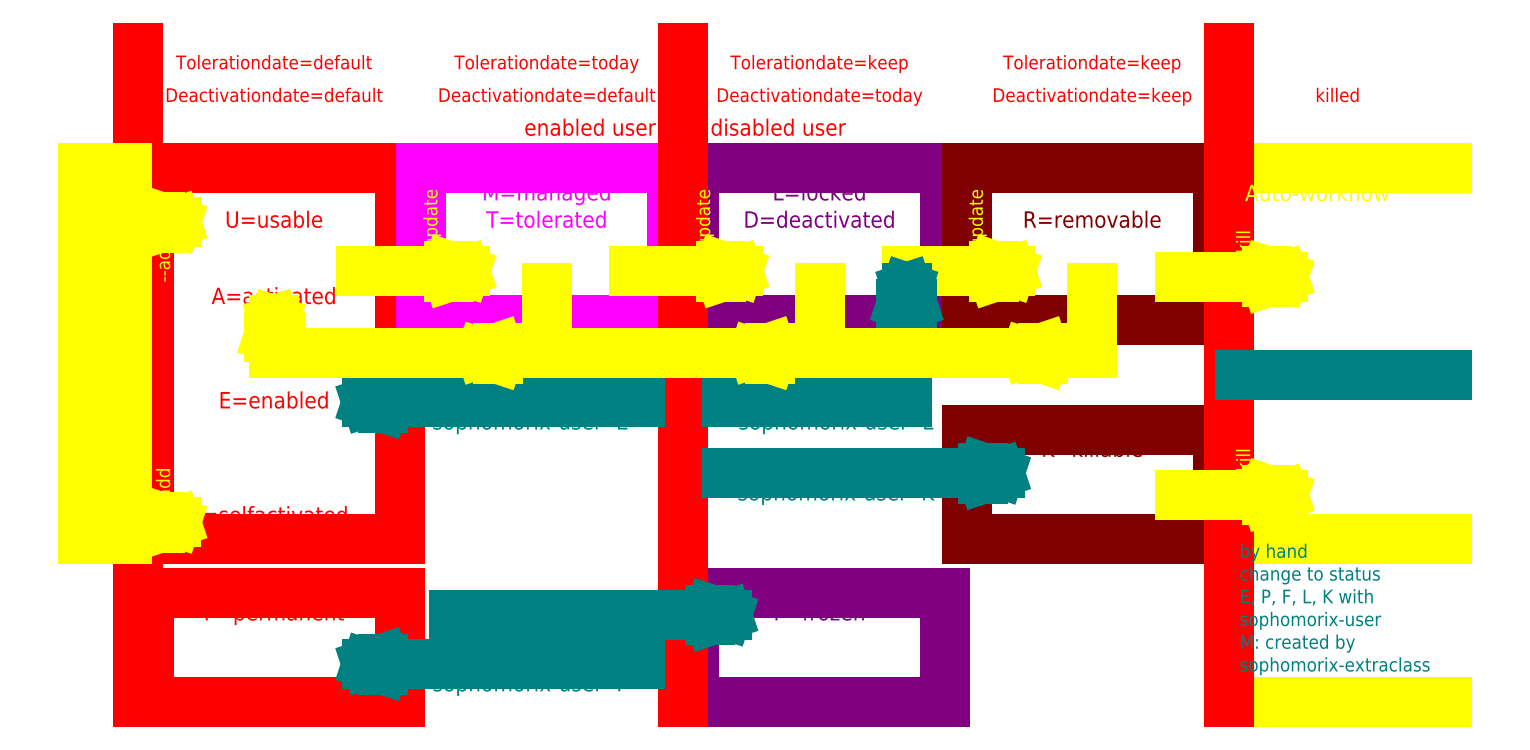
<metadata>
{"format":"dxf","ext":"dxf","renderer":"ezdxf+matplotlib","layout":"modelspace","background":"white","min_lineweight":24,"dpi":150}
</metadata>
<code>
0
SECTION
2
ENTITIES
0
LINE
8
help
10
50
20
200
11
50
21
100
0
LINE
8
help
10
150
20
200
11
150
21
100
0
MTEXT
8
enabled-disabled-killed
10
95
20
205
30
0
40
3
41
25.58
71
6
72
1
1
enabled user
7
standard
210
0
220
0
230
1
50
0
73
2
44
1
0
MTEXT
8
enabled-disabled-killed
10
105
20
205
30
0
40
3
41
26.58
71
4
72
1
1
disabled user
7
standard
210
0
220
0
230
1
50
0
73
2
44
1
0
LINE
8
UEAS
10
2
20
198
11
48
21
198
0
LINE
8
UEAS
10
48
20
198
11
48
21
130
0
LINE
8
UEAS
10
48
20
130
11
2
21
130
0
LINE
8
UEAS
10
2
20
130
11
2
21
198
0
LINE
8
T
10
52
20
198
11
98
21
198
0
LINE
8
T
10
98
20
198
11
98
21
170
0
LINE
8
T
10
98
20
170
11
52
21
170
0
LINE
8
T
10
52
20
170
11
52
21
198
0
LINE
8
D
10
102
20
198
11
148
21
198
0
LINE
8
D
10
148
20
198
11
148
21
170
0
LINE
8
D
10
148
20
170
11
102
21
170
0
LINE
8
D
10
102
20
170
11
102
21
198
0
LINE
8
RK
10
152
20
198
11
198
21
198
0
LINE
8
RK
10
198
20
198
11
198
21
170
0
LINE
8
RK
10
198
20
170
11
152
21
170
0
LINE
8
RK
10
152
20
170
11
152
21
198
0
LINE
8
P
10
2
20
120
11
48
21
120
0
LINE
8
P
10
48
20
120
11
48
21
100
0
LINE
8
P
10
48
20
100
11
2
21
100
0
LINE
8
P
10
2
20
100
11
2
21
120
0
MTEXT
8
P
10
25
20
118
30
0
40
3
41
25
71
2
72
1
1
P=permanent
7
standard
210
0
220
0
230
1
50
0
73
2
44
1
0
MTEXT
8
F
10
125
20
118
30
0
40
3
41
17
71
2
72
1
1
F=frozen
7
standard
210
0
220
0
230
1
50
0
73
2
44
1
0
LINE
8
F
10
102
20
120
11
148
21
120
0
LINE
8
F
10
148
20
120
11
148
21
100
0
LINE
8
F
10
148
20
100
11
102
21
100
0
LINE
8
F
10
102
20
100
11
102
21
120
0
MTEXT
8
K
10
175
20
148
30
0
40
3
41
18.33
71
2
72
1
1
K=killable
7
standard
210
0
220
0
230
1
50
0
73
2
44
1
0
LINE
8
K
10
152
20
150
11
198
21
150
0
LINE
8
K
10
198
20
150
11
198
21
130
0
LINE
8
K
10
198
20
130
11
152
21
130
0
LINE
8
K
10
152
20
130
11
152
21
150
0
LINE
8
auto-workflow
10
202
20
198
11
240
21
198
0
LINE
8
auto-workflow
10
202
20
130
11
240
21
130
0
LINE
8
auto-workflow
10
202
20
100
11
240
21
100
0
MTEXT
8
UEAS
10
24
20
132
30
0
40
3
41
30.67
71
8
72
1
1
S=selfactivated
7
standard
210
0
220
0
230
1
50
0
73
2
44
1
0
MTEXT
8
enabled-disabled-killed
10
25
20
211
30
0
40
2.5
41
41.39
71
5
72
1
1
Deactivationdate=default
7
standard
210
0
220
0
230
1
50
0
73
2
44
1
0
MTEXT
8
enabled-disabled-killed
10
25
20
217
30
0
40
2.5
41
38.06
71
5
72
1
1
Tolerationdate=default
7
standard
210
0
220
0
230
1
50
0
73
2
44
1
0
MTEXT
8
enabled-disabled-killed
10
75
20
217
30
0
40
2.5
41
35.28
71
5
72
1
1
Tolerationdate=today
7
standard
210
0
220
0
230
1
50
0
73
2
44
1
0
MTEXT
8
enabled-disabled-killed
10
75
20
211
30
0
40
2.5
41
41.39
71
5
72
1
1
Deactivationdate=default
7
standard
210
0
220
0
230
1
50
0
73
2
44
1
0
MTEXT
8
enabled-disabled-killed
10
125
20
217
30
0
40
2.5
41
33.61
71
5
72
1
1
Tolerationdate=keep
7
standard
210
0
220
0
230
1
50
0
73
2
44
1
0
MTEXT
8
enabled-disabled-killed
10
125
20
211
30
0
40
2.5
41
38.61
71
5
72
1
1
Deactivationdate=today
7
standard
210
0
220
0
230
1
50
0
73
2
44
1
0
MTEXT
8
enabled-disabled-killed
10
175
20
217
30
0
40
2.5
41
33.61
71
5
72
1
1
Tolerationdate=keep
7
standard
210
0
220
0
230
1
50
0
73
2
44
1
0
MTEXT
8
enabled-disabled-killed
10
175
20
211
30
0
40
2.5
41
36.94
71
5
72
1
1
Deactivationdate=keep
7
standard
210
0
220
0
230
1
50
0
73
2
44
1
0
LINE
8
enabled-disabled-killed
10
200
20
220
11
200
21
100
0
LINE
8
enabled-disabled-killed
10
100
20
220
11
100
21
100
0
MTEXT
8
enabled-disabled-killed
10
220
20
211
30
0
40
2.5
41
8.056
71
5
72
1
1
killed
7
standard
210
0
220
0
230
1
50
0
73
2
44
1
0
MTEXT
8
auto-workflow
10
203
20
193
30
0
40
3
41
29.33
71
4
72
1
1
Auto-workflow
7
standard
210
0
220
0
230
1
50
0
73
2
44
1
0
LINE
8
enabled-disabled-killed
10
3.674e-15
20
220
11
0
21
100
0
LINE
8
auto-workflow
10
-2
20
198
11
-2
21
165
0
LINE
8
auto-workflow
10
-2
20
165
11
-10
21
165
0
LINE
8
auto-workflow
10
-10
20
165
11
-10
21
198
0
LINE
8
auto-workflow
10
-10
20
198
11
-2
21
198
0
LINE
8
auto-workflow
10
-2
20
163
11
-2
21
130
0
LINE
8
auto-workflow
10
-2
20
130
11
-10
21
130
0
LINE
8
auto-workflow
10
-10
20
130
11
-10
21
163
0
LINE
8
auto-workflow
10
-10
20
163
11
-2
21
163
0
MTEXT
8
auto-workflow
10
-6
20
146
30
0
40
2.5
41
18.33
71
5
72
1
1
--injectline
7
iso
210
0
220
0
230
1
50
90
73
2
44
1
0
MTEXT
8
auto-workflow
10
-6
20
182
30
0
40
2.5
41
6.944
71
5
72
1
1
Files
7
iso
210
0
220
0
230
1
50
90
73
2
44
1
0
LINE
8
auto-workflow
10
-4
20
133
11
7
21
133
0
LINE
8
auto-workflow
10
7
20
133
11
4
21
134
0
LINE
8
auto-workflow
10
4
20
134
11
4
21
132
0
LINE
8
auto-workflow
10
4
20
132
11
7
21
133
0
MTEXT
8
auto-workflow
10
5
20
135
30
0
40
2.5
41
8.889
71
4
72
1
1
--add
7
iso
210
0
220
0
230
1
50
90
73
2
44
1
0
MTEXT
8
auto-workflow
10
54
20
181
30
0
40
2.5
41
14.44
71
4
72
1
1
--update
7
iso
210
0
220
0
230
1
50
90
73
2
44
1
0
MTEXT
8
auto-workflow
10
104
20
181
30
0
40
2.5
41
14.44
71
4
72
1
1
--update
7
iso
210
0
220
0
230
1
50
90
73
2
44
1
0
MTEXT
8
auto-workflow
10
154
20
181
30
0
40
2.5
41
14.44
71
4
72
1
1
--update
7
iso
210
0
220
0
230
1
50
90
73
2
44
1
0
MTEXT
8
auto-workflow
10
203
20
180
30
0
40
2.5
41
8.056
71
4
72
1
1
--kill
7
iso
210
0
220
0
230
1
50
90
73
2
44
1
0
LINE
8
auto-workflow
10
60
20
179
11
57
21
180
0
LINE
8
auto-workflow
10
57
20
180
11
57
21
178
0
LINE
8
auto-workflow
10
57
20
178
11
60
21
179
0
LINE
8
auto-workflow
10
110
20
179
11
107
21
180
0
LINE
8
auto-workflow
10
107
20
180
11
107
21
178
0
LINE
8
auto-workflow
10
107
20
178
11
110
21
179
0
LINE
8
auto-workflow
10
160
20
179
11
157
21
180
0
LINE
8
auto-workflow
10
157
20
180
11
157
21
178
0
LINE
8
auto-workflow
10
157
20
178
11
160
21
179
0
LINE
8
auto-workflow
10
41
20
179
11
60
21
179
0
LINE
8
auto-workflow
10
91
20
179
11
110
21
179
0
LINE
8
auto-workflow
10
141
20
179
11
160
21
179
0
LINE
8
auto-workflow
10
210
20
178
11
207
21
179
0
LINE
8
auto-workflow
10
207
20
179
11
207
21
177
0
LINE
8
auto-workflow
10
207
20
177
11
210
21
178
0
LINE
8
auto-workflow
10
191
20
178
11
210
21
178
0
LINE
8
auto-workflow
10
210
20
138
11
207
21
139
0
LINE
8
auto-workflow
10
207
20
139
11
207
21
137
0
LINE
8
auto-workflow
10
207
20
137
11
210
21
138
0
LINE
8
auto-workflow
10
191
20
138
11
210
21
138
0
MTEXT
8
auto-workflow
10
203
20
140
30
0
40
2.5
41
8.056
71
4
72
1
1
--kill
7
iso
210
0
220
0
230
1
50
90
73
2
44
1
0
LINE
8
by-hand
10
158
20
142
11
155
21
143
0
LINE
8
by-hand
10
155
20
143
11
155
21
141
0
LINE
8
by-hand
10
155
20
141
11
158
21
142
0
LINE
8
by-hand
10
42
20
155
11
45
21
156
0
LINE
8
by-hand
10
45
20
156
11
45
21
154
0
LINE
8
by-hand
10
45
20
154
11
42
21
155
0
MTEXT
8
by-hand
10
128
20
140
30
0
40
3
41
39.92
71
2
72
1
1
sophomorix-user -K
7
standard
210
0
220
0
230
1
50
0
73
2
44
1
0
LINE
8
by-hand
10
108
20
142
11
158
21
142
0
LINE
8
by-hand
10
92
20
155
11
42
21
155
0
LINE
8
by-hand
10
42
20
107
11
45
21
108
0
LINE
8
by-hand
10
45
20
108
11
45
21
106
0
LINE
8
by-hand
10
45
20
106
11
42
21
107
0
LINE
8
by-hand
10
92
20
107
11
42
21
107
0
LINE
8
by-hand
10
108
20
116
11
105
21
117
0
LINE
8
by-hand
10
105
20
117
11
105
21
115
0
LINE
8
by-hand
10
105
20
115
11
108
21
116
0
LINE
8
by-hand
10
58
20
116
11
108
21
116
0
MTEXT
8
by-hand
10
78
20
114
30
0
40
3
41
39.58
71
2
72
1
1
sophomorix-user -F
7
standard
210
0
220
0
230
1
50
0
73
2
44
1
0
MTEXT
8
by-hand
10
72
20
105
30
0
40
3
41
39.92
71
2
72
1
1
sophomorix-user -P
7
standard
210
0
220
0
230
1
50
0
73
2
44
1
0
LINE
8
by-hand
10
202
20
160
11
240
21
160
0
LINE
8
by-hand
10
140
20
173
11
142
21
173
0
LINE
8
by-hand
10
142
20
173
11
141
21
176
0
LINE
8
by-hand
10
141
20
176
11
140
21
173
0
LINE
8
by-hand
10
141
20
176
11
141
21
155
0
LINE
8
by-hand
10
108
20
155
11
141
21
155
0
MTEXT
8
D
10
125
20
195
30
0
40
3
41
16.33
71
2
72
1
1
L=locked
7
standard
210
0
220
0
230
1
50
0
73
2
44
1
0
MTEXT
8
UEAS
10
25
20
176
30
0
40
3
41
23
71
2
72
1
1
A=activated
7
standard
210
0
220
0
230
1
50
0
73
2
44
1
0
MTEXT
8
UEAS
10
25
20
155
30
0
40
3
41
19
71
5
72
1
1
E=enabled
7
standard
210
0
220
0
230
1
50
0
73
2
44
1
0
MTEXT
8
by-hand
10
72
20
153
30
0
40
3
41
39.58
71
2
72
1
1
sophomorix-user -E
7
standard
210
0
220
0
230
1
50
0
73
2
44
1
0
MTEXT
8
by-hand
10
128
20
153
30
0
40
3
41
39.58
71
2
72
1
1
sophomorix-user -L
7
standard
210
0
220
0
230
1
50
0
73
2
44
1
0
MTEXT
8
sophomorix-test-workflow
10
76
20
167
30
0
40
1.5
41
9
71
4
72
1
1
olinst99\P$halldoha
7
iso
210
0
220
0
230
1
50
0
73
2
44
1
0
MTEXT
8
sophomorix-test-workflow
10
126
20
167
30
0
40
1.5
41
9.667
71
4
72
1
1
rukri99\P$gunnarar
7
iso
210
0
220
0
230
1
50
0
73
2
44
1
0
MTEXT
8
sophomorix-test-workflow
10
176
20
167
30
0
40
1.5
41
9
71
4
72
1
1
skula99\P$sigurdra
7
iso
210
0
220
0
230
1
50
0
73
2
44
1
0
MTEXT
8
sophomorix-test-workflow
10
214
20
182
30
0
40
1.5
41
9.167
71
4
72
1
1
bjarna99\P$sigurdgy
7
iso
210
0
220
0
230
1
50
0
73
2
44
1
0
MTEXT
8
T
10
75
20
190
30
0
40
3
41
23
71
2
72
1
1
T=tolerated
7
standard
210
0
220
0
230
1
50
0
73
2
44
1
0
MTEXT
8
D
10
125
20
190
30
0
40
3
41
27.33
71
2
72
1
1
D=deactivated
7
standard
210
0
220
0
230
1
50
0
73
2
44
1
0
MTEXT
8
UEAS
10
25
20
190
30
0
40
3
41
17
71
2
72
1
1
U=usable
7
standard
210
0
220
0
230
1
50
0
73
2
44
1
0
MTEXT
8
RK
10
175
20
190
30
0
40
3
41
24.33
71
2
72
1
1
R=removable
7
standard
210
0
220
0
230
1
50
0
73
2
44
1
0
MTEXT
8
sophomorix-test-workflow
10
57
20
183
30
0
40
1.5
41
39.83
71
4
72
1
1
olinst99|rukri99|skula99|bjarna99\P$halldoha|$gunnarar|$sigurdra|$sigurdgy
7
iso
210
0
220
0
230
1
50
0
73
2
44
1
0
MTEXT
8
sophomorix-test-workflow
10
7
20
183
30
0
40
1.5
41
39.83
71
4
72
1
1
olinst99|rukri99|skula99|bjarna99\P$halldoha|$gunnarar|$sigurdra|$sigurdgy
7
iso
210
0
220
0
230
1
50
0
73
2
44
1
0
LINE
8
auto-workflow
10
175
20
164
11
25
21
164
0
LINE
8
auto-workflow
10
25
20
164
11
25
21
170
0
LINE
8
auto-workflow
10
25
20
170
11
24
21
167
0
LINE
8
auto-workflow
10
24
20
167
11
26
21
167
0
LINE
8
auto-workflow
10
26
20
167
11
25
21
170
0
LINE
8
auto-workflow
10
63
20
164
11
66
21
165
0
LINE
8
auto-workflow
10
66
20
165
11
66
21
163
0
LINE
8
auto-workflow
10
66
20
163
11
63
21
164
0
LINE
8
auto-workflow
10
116
20
163
11
116
21
165
0
LINE
8
auto-workflow
10
116
20
165
11
113
21
164
0
LINE
8
auto-workflow
10
113
20
164
11
116
21
163
0
LINE
8
auto-workflow
10
166
20
165
11
166
21
163
0
LINE
8
auto-workflow
10
166
20
163
11
163
21
164
0
LINE
8
auto-workflow
10
163
20
164
11
166
21
165
0
MTEXT
8
auto-workflow
10
163
20
161
30
0
40
2.5
41
14.44
71
4
72
1
1
--update
7
iso
210
0
220
0
230
1
50
0
73
2
44
1
0
MTEXT
8
auto-workflow
10
113
20
161
30
0
40
2.5
41
14.44
71
4
72
1
1
--update
7
iso
210
0
220
0
230
1
50
0
73
2
44
1
0
MTEXT
8
auto-workflow
10
63
20
161
30
0
40
2.5
41
14.44
71
4
72
1
1
--update
7
iso
210
0
220
0
230
1
50
0
73
2
44
1
0
LINE
8
auto-workflow
10
75
20
176
11
75
21
164
0
LINE
8
auto-workflow
10
125
20
176
11
125
21
164
0
LINE
8
auto-workflow
10
175
20
176
11
175
21
164
0
LINE
8
sophomorix-test-workflow
10
86
20
167
11
118
21
180
0
MTEXT
8
sophomorix-test-workflow
10
105
20
174
30
0
40
1.5
41
10.67
71
4
72
1
1
--modify-2
7
iso
210
0
220
0
230
1
50
0
73
2
44
1
0
MTEXT
8
sophomorix-test-workflow
10
110
20
183
30
0
40
1.5
41
29.83
71
4
72
1
1
rukri99|skula99|bjarna99\P$gunnarar|$sigurdra|$sigurdgy
7
iso
210
0
220
0
230
1
50
0
73
2
44
1
0
MTEXT
8
sophomorix-test-workflow
10
63
20
178
30
0
40
1.5
41
10.33
71
4
72
1
1
--modify-1
7
iso
210
0
220
0
230
1
50
0
73
2
44
1
0
MTEXT
8
sophomorix-test-workflow
10
165
20
183
30
0
40
1.5
41
19.17
71
4
72
1
1
skula99|bjarna99\P$sigurdra|$sigurdgy
7
iso
210
0
220
0
230
1
50
0
73
2
44
1
0
LINE
8
sophomorix-test-workflow
10
136
20
167
11
174
21
180
0
MTEXT
8
sophomorix-test-workflow
10
158
20
174
30
0
40
1.5
41
10.67
71
4
72
1
1
--modify-3
7
iso
210
0
220
0
230
1
50
0
73
2
44
1
0
LINE
8
sophomorix-test-workflow
10
185
20
167
11
219
21
179
0
MTEXT
8
sophomorix-test-workflow
10
207
20
174
30
0
40
1.5
41
10.83
71
4
72
1
1
--modify-4
7
iso
210
0
220
0
230
1
50
0
73
2
44
1
0
LINE
8
auto-workflow
10
-4
20
188
11
7
21
188
0
LINE
8
auto-workflow
10
7
20
188
11
4
21
189
0
LINE
8
auto-workflow
10
4
20
189
11
4
21
187
0
LINE
8
auto-workflow
10
4
20
187
11
7
21
188
0
MTEXT
8
auto-workflow
10
5
20
185
30
0
40
2.5
41
8.889
71
6
72
1
1
--add
7
iso
210
0
220
0
230
1
50
90
73
2
44
1
0
MTEXT
8
T
10
75
20
195
30
0
40
3
41
21.33
71
2
72
1
1
M=managed
7
standard
210
0
220
0
230
1
50
0
73
2
44
1
0
MTEXT
8
by-hand
10
202
20
117
30
0
40
2.5
41
37.5
71
4
72
1
1
by hand\Pchange to status\PE, P, F, L, K with\Psophomorix-user\PM: created by \Psophomorix-extraclass
7
standard
210
0
220
0
230
1
50
0
73
2
44
1
0
ENDSEC
0
EOF

</code>
